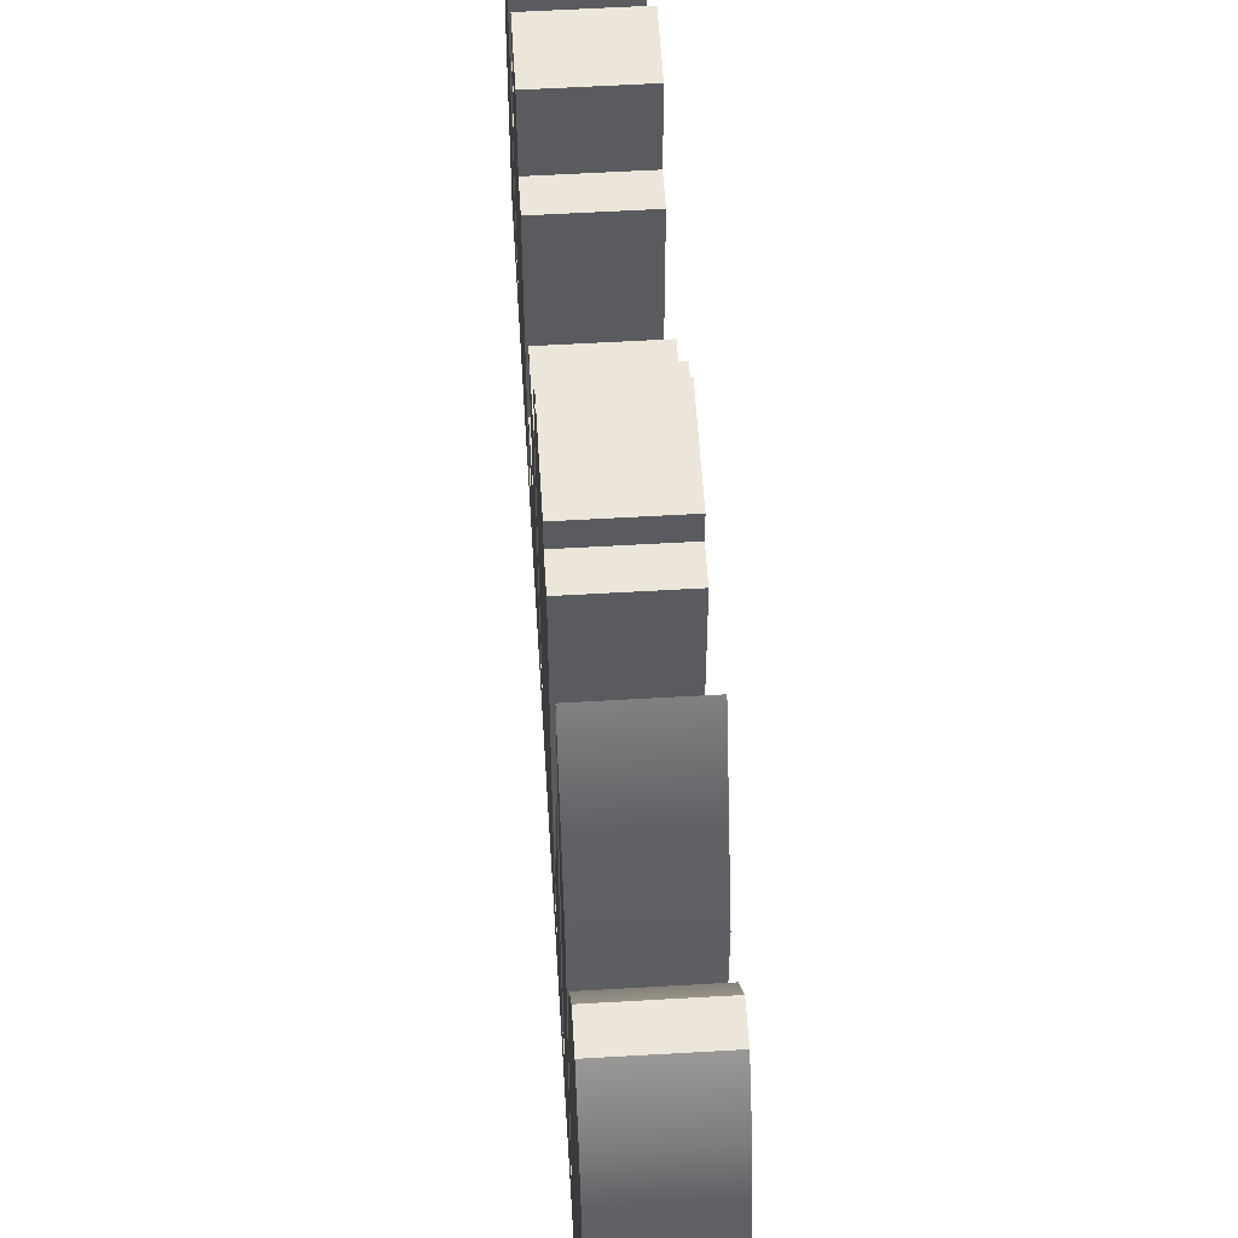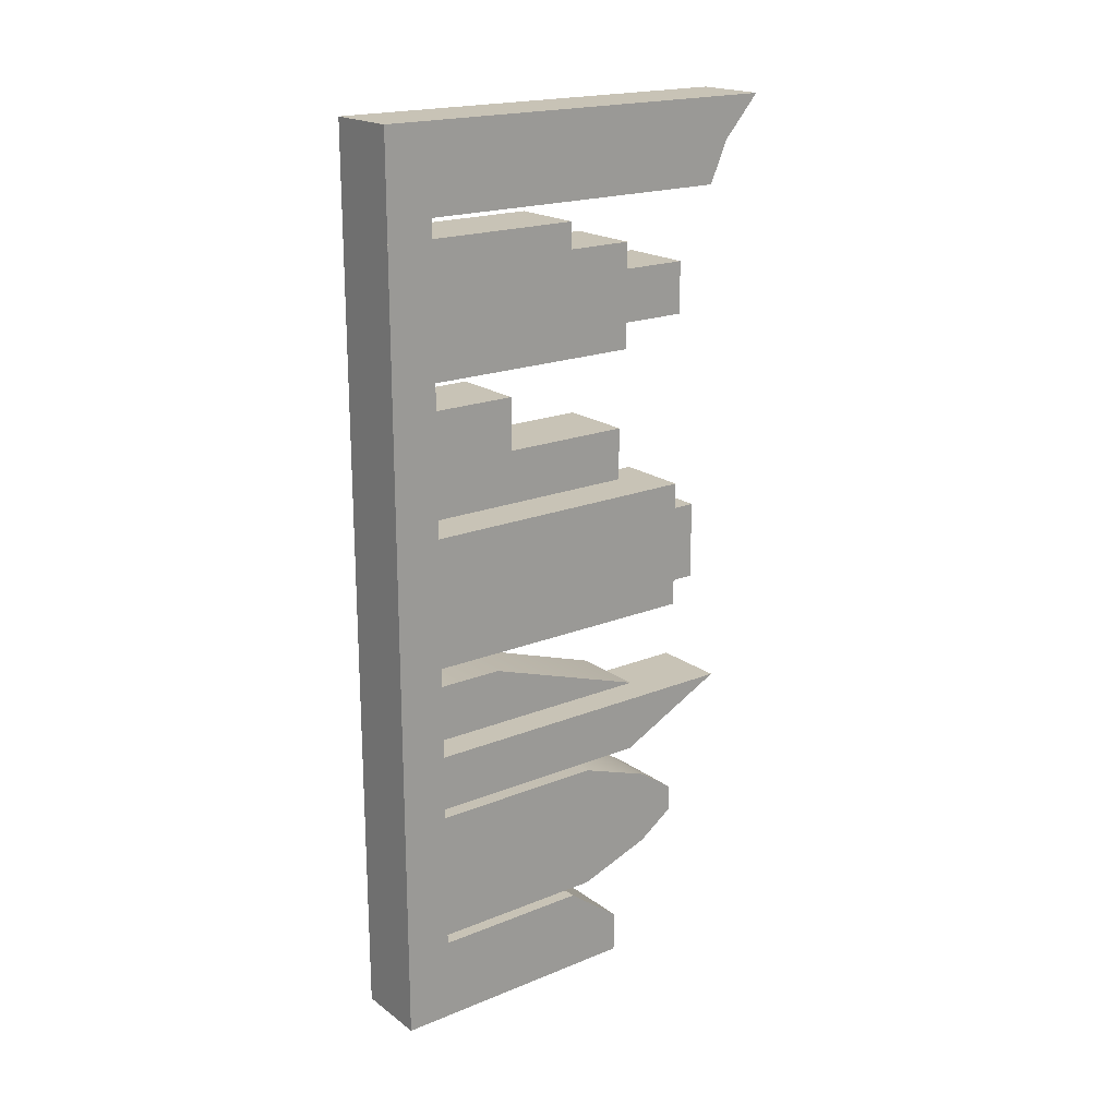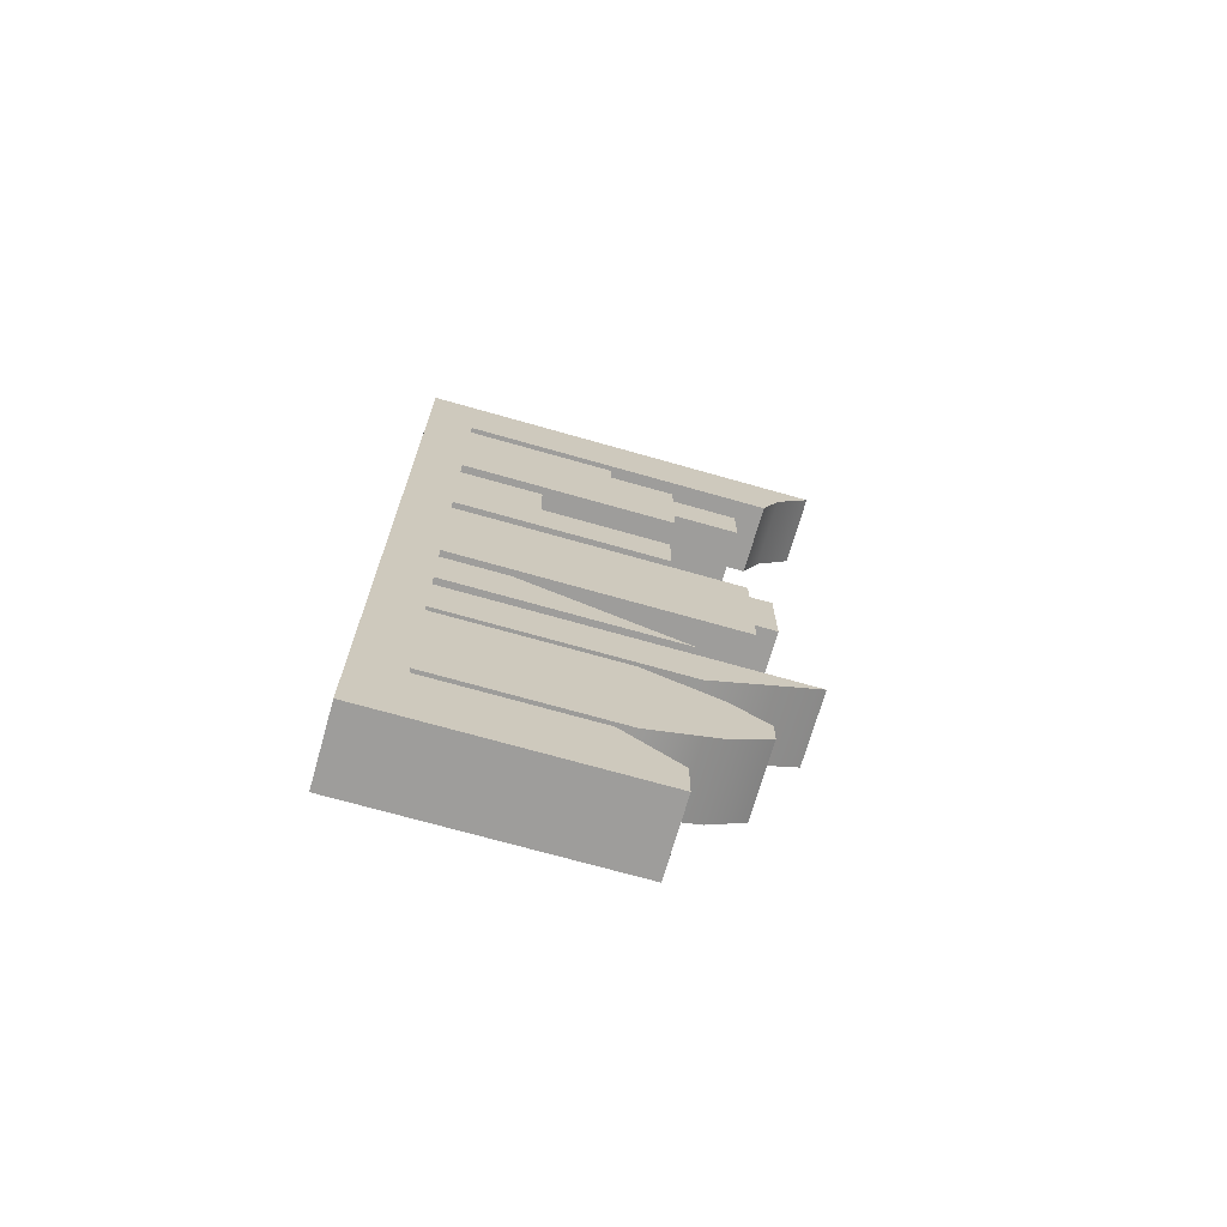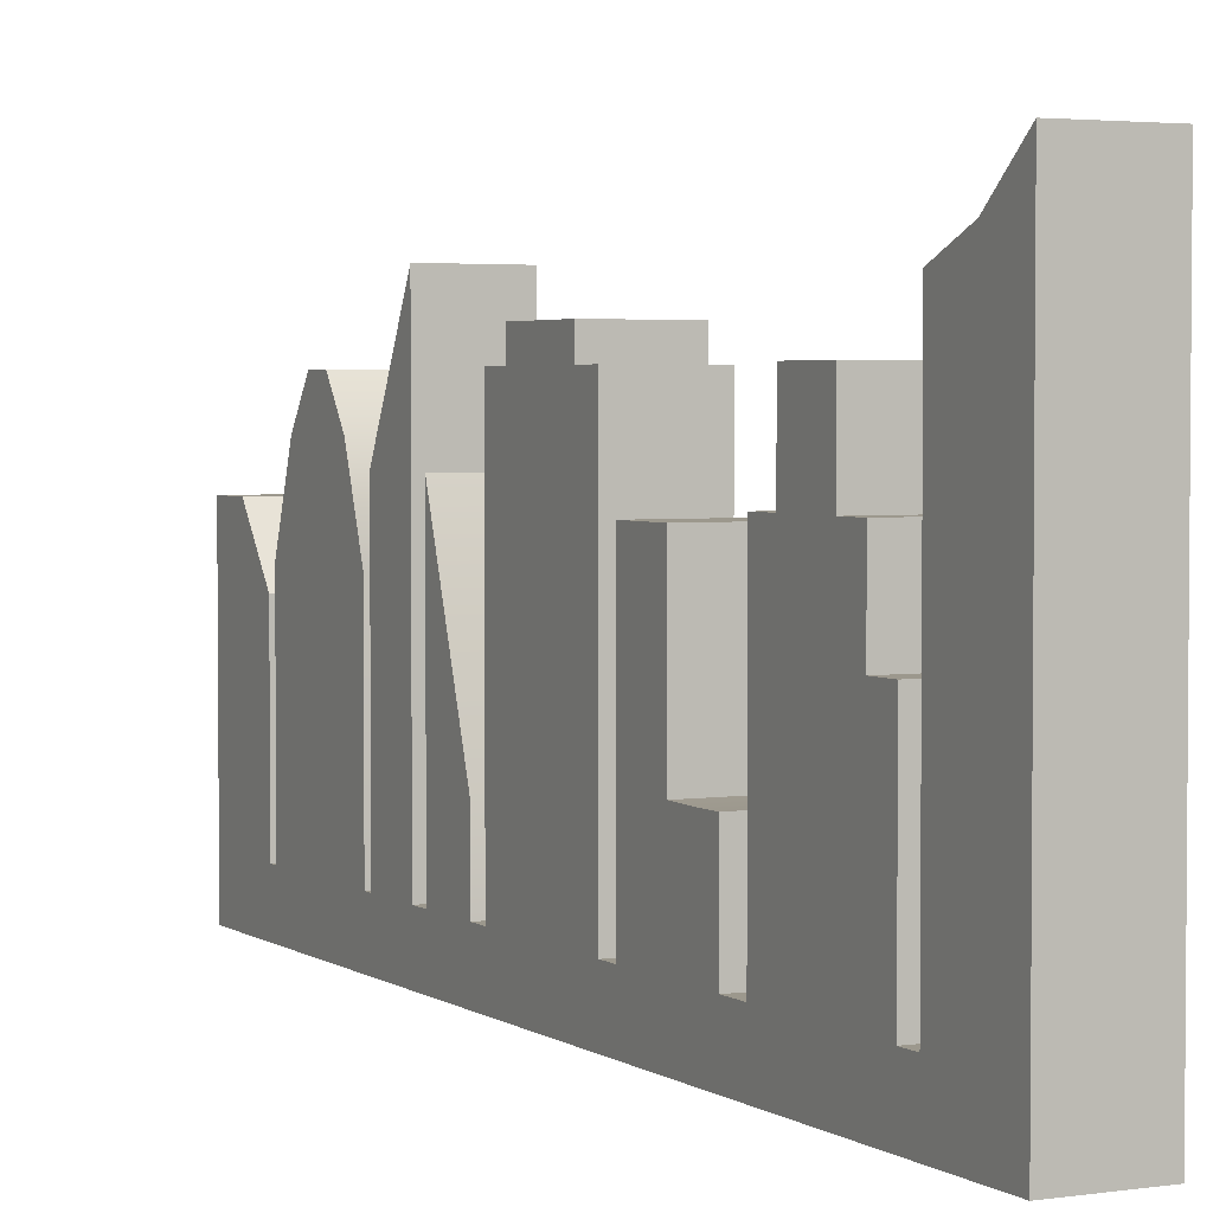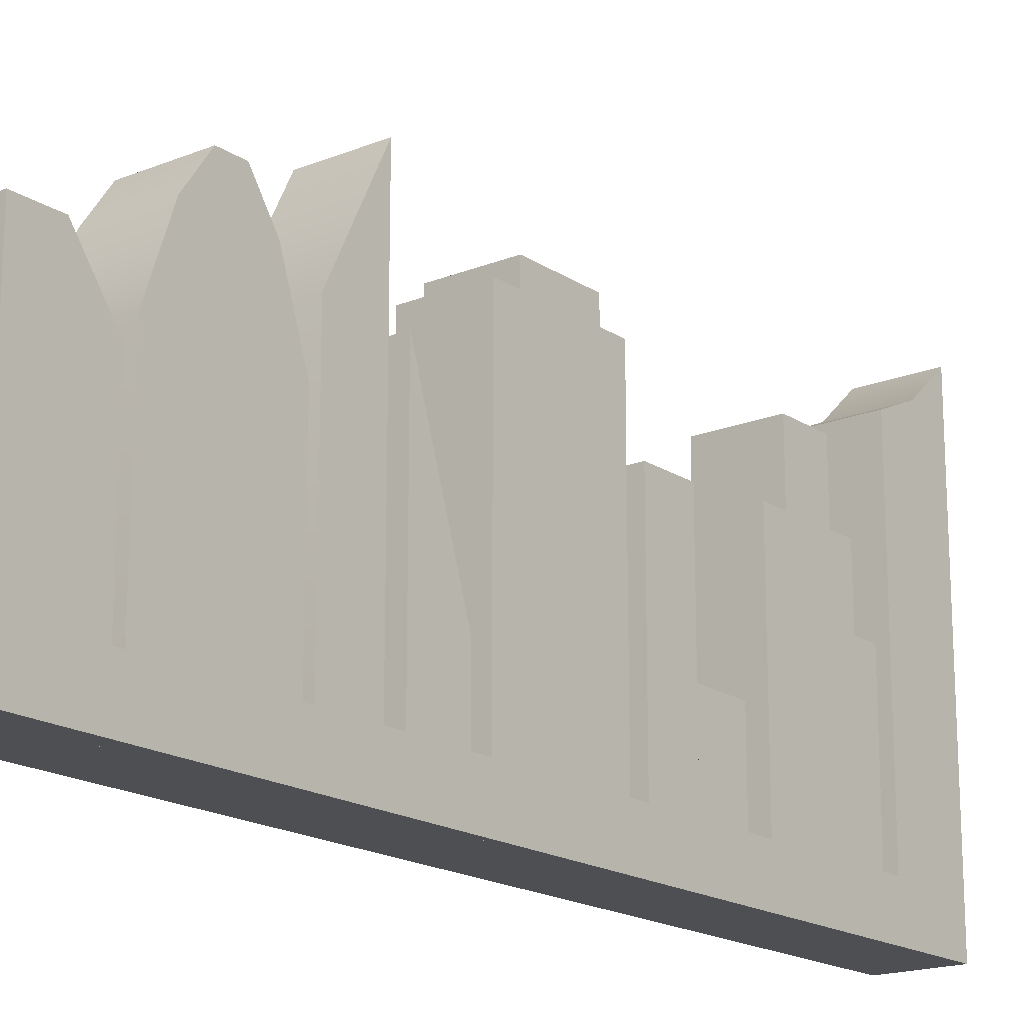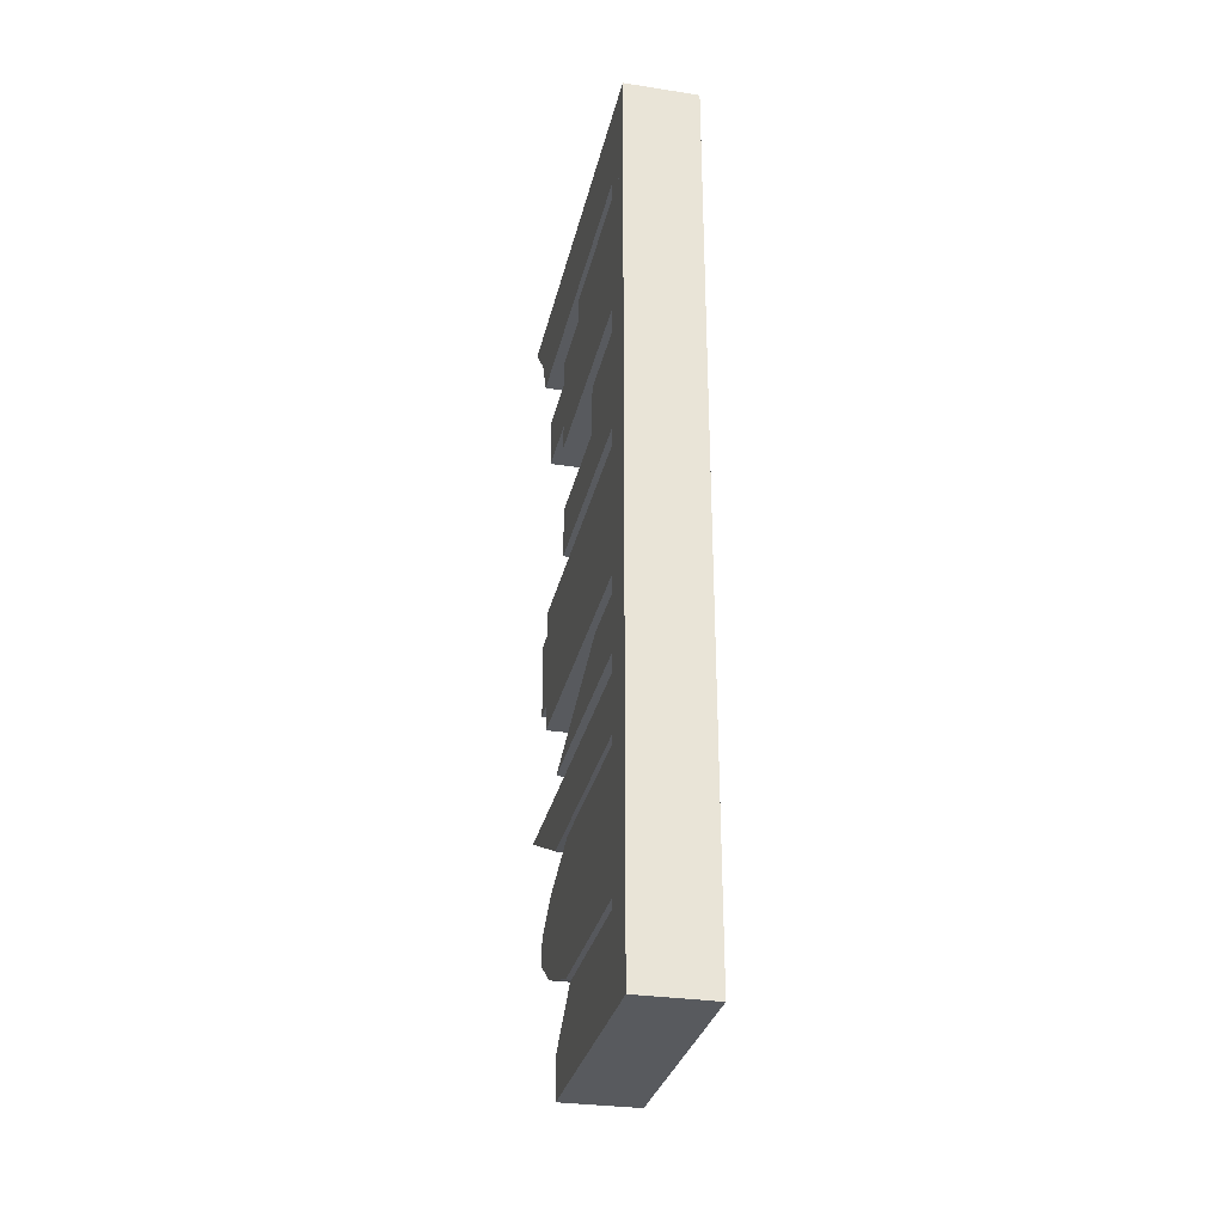
<metadata>
{"format":"obj","ext":"obj","renderer":"f3d","projection":"perspective","resolution":1024,"background":"white","views":[{"elev":56.6,"azim":176.5,"up":"+Y"},{"elev":19.5,"azim":52.8,"up":"+Z"},{"elev":-70.6,"azim":74.1,"up":"+Z"},{"elev":3.1,"azim":-26.8,"up":"+Y"},{"elev":-17.8,"azim":-141.7,"up":"+Y"},{"elev":-30.5,"azim":-12.5,"up":"+Z"}]}
</metadata>
<code>
g default
v 0 0 1700
v 0 250 1700
v 0 0 -2800
v 0 250 -2800
v 0 0 1350
v 0 2000 1350
v 0 0 1800
v 0 2300 1800
v 0 0 1575
v 0 2100 1575
v 0 0 1250
v 0 0 550
v 0 0 1110
v 0 0 970
v 0 1800 970
v 0 0 830
v 0 1800 830
v 0 0 690
v 0 1800 690
v 0 360 1250
v 0 360 1110
v 0 360 970
v 0 360 830
v 0 360 690
v 0 360 550
v 0 720 1250
v 0 720 1110
v 0 720 970
v 0 720 830
v 0 720 690
v 0 720 550
v 0 1080 1250
v 0 1080 1110
v 0 1080 970
v 0 1080 830
v 0 1080 690
v 0 1080 550
v 0 1440 1110
v 0 1440 970
v 0 1440 830
v 0 1440 690
v 0 1440 550
v 0 0 -150
v 0 1400 -150
v 0 0 410
v 0 700 410
v 0 0 270
v 0 700 270
v 0 0 130
v 0 1400 130
v 0 0 -10
v 0 1400 -10
v 0 703.1 130
v 0 0 -250
v 0 1800 -250
v 0 0 -950
v 0 1800 -950
v 0 0 -390
v 0 1800 -390
v 0 0 -530
v 0 1800 -530
v 0 0 -670
v 0 1800 -670
v 0 0 -810
v 0 1800 -810
v 0 1920 -390
v 0 1920 -530
v 0 1920 -670
v 0 1920 -810
v 0 0 -1050
v 0 600 -1050
v 0 0 -1350
v 0 1500 -1350
v 0 0 -1450
v 0 2100 -1450
v 0 0 -1750
v 0 1500 -1750
v 0 0 -1800
v 0 1200 -1800
v 0 0 -2500
v 0 1200 -2500
v 0 0 -1940
v 0 1600 -1940
v 0 0 -2080
v 0 1800 -2080
v 0 0 -2220
v 0 1800 -2220
v 0 0 -2360
v 0 1600 -2360
v 0 0 -3000
v 0 1400 -3000
v 0 0 -2550
v 0 1100 -2550
v 0 0 -2775
v 0 1400 -2775
v 400 0 1700
v 400 250 1700
v 400 250 -2800
v 400 0 -2800
v 400 0 1575
v 400 2100 1575
v 400 2000 1350
v 400 0 1350
v 400 0 1800
v 400 2300 1800
v 400 -0 690
v 400 360 690
v 400 360 550
v 400 -0 550
v 400 0 1250
v 400 360 1250
v 400 360 1110
v 400 -0 1110
v 400 360 970
v 400 -0 970
v 400 360 830
v 400 -0 830
v 400 720 1250
v 400 720 1110
v 400 720 970
v 400 720 830
v 400 720 690
v 400 720 550
v 400 1080 1250
v 400 1080 1110
v 400 1080 970
v 400 1080 830
v 400 1080 690
v 400 1080 550
v 400 1440 1110
v 400 1440 970
v 400 1440 830
v 400 1440 690
v 400 1440 550
v 400 1800 970
v 400 1800 830
v 400 1800 690
v 400 0 -10
v 400 1400 -10
v 400 1400 -150
v 400 0 -150
v 400 -0 410
v 400 700 410
v 400 700 270
v 400 -0 270
v 400 703.1 130
v 400 0 130
v 400 1400 130
v 400 0 -810
v 400 1800 -810
v 400 1800 -950
v 400 0 -950
v 400 0 -250
v 400 1800 -250
v 400 1800 -390
v 400 0 -390
v 400 1800 -530
v 400 0 -530
v 400 1800 -670
v 400 0 -670
v 400 1920 -390
v 400 1920 -530
v 400 1920 -670
v 400 1920 -810
v 400 0 -1050
v 400 600 -1050
v 400 1500 -1350
v 400 0 -1350
v 400 0 -1450
v 400 2100 -1450
v 400 1500 -1750
v 400 0 -1750
v 400 0 -2360
v 400 1600 -2360
v 400 1200 -2500
v 400 0 -2500
v 400 0 -1800
v 400 1200 -1800
v 400 1600 -1940
v 400 0 -1940
v 400 1800 -2080
v 400 0 -2080
v 400 1800 -2220
v 400 0 -2220
v 400 0 -2775
v 400 1400 -2775
v 400 1400 -3000
v 400 0 -3000
v 400 0 -2550
v 400 1100 -2550
g pPlane11
f 96 97 98 99
f 100 101 102 103
f 104 105 101 100
f 106 107 108 109
f 110 111 112 113
f 113 112 114 115
f 115 114 116 117
f 117 116 107 106
f 112 111 118 119
f 114 112 119 120
f 116 114 120 121
f 107 116 121 122
f 108 107 122 123
f 119 118 124 125
f 120 119 125 126
f 121 120 126 127
f 122 121 127 128
f 123 122 128 129
f 126 125 130 131
f 127 126 131 132
f 128 127 132 133
f 129 128 133 134
f 132 131 135 136
f 133 132 136 137
f 138 139 140 141
f 142 143 144 145
f 145 144 146 147
f 147 146 148 139 138
f 149 150 151 152
f 153 154 155 156
f 156 155 157 158
f 158 157 159 160
f 160 159 150 149
f 157 155 161 162
f 159 157 162 163
f 150 159 163 164
f 165 166 167 168
f 169 170 171 172
f 173 174 175 176
f 177 178 179 180
f 180 179 181 182
f 182 181 183 184
f 184 183 174 173
f 185 186 187 188
f 189 190 186 185
f 1 3 4 2
f 9 5 6 10
f 7 9 10 8
f 18 12 25 24
f 11 13 21 20
f 13 14 22 21
f 14 16 23 22
f 16 18 24 23
f 21 27 26 20
f 22 28 27 21
f 23 29 28 22
f 24 30 29 23
f 25 31 30 24
f 27 33 32 26
f 28 34 33 27
f 29 35 34 28
f 30 36 35 29
f 31 37 36 30
f 34 39 38 33
f 35 40 39 34
f 36 41 40 35
f 37 42 41 36
f 40 17 15 39
f 41 19 17 40
f 51 43 44 52
f 45 47 48 46
f 47 49 53 48
f 49 51 52 50 53
f 64 56 57 65
f 54 58 59 55
f 58 60 61 59
f 60 62 63 61
f 62 64 65 63
f 61 67 66 59
f 63 68 67 61
f 65 69 68 63
f 70 72 73 71
f 74 76 77 75
f 88 80 81 89
f 78 82 83 79
f 82 84 85 83
f 84 86 87 85
f 86 88 89 87
f 94 90 91 95
f 92 94 95 93
f 1 2 97 96
f 2 4 98 97
f 4 3 99 98
f 3 1 96 99
f 10 6 102 101
f 6 5 103 102
f 5 9 100 103
f 7 8 105 104
f 8 10 101 105
f 9 7 104 100
f 25 12 109 108
f 12 18 106 109
f 11 20 111 110
f 13 11 110 113
f 14 13 113 115
f 16 14 115 117
f 18 16 117 106
f 20 26 118 111
f 31 25 108 123
f 26 32 124 118
f 32 33 125 124
f 37 31 123 129
f 33 38 130 125
f 38 39 131 130
f 41 42 134 133
f 42 37 129 134
f 39 15 135 131
f 15 17 136 135
f 17 19 137 136
f 19 41 133 137
f 52 44 140 139
f 44 43 141 140
f 43 51 138 141
f 45 46 143 142
f 46 48 144 143
f 47 45 142 145
f 48 53 146 144
f 49 47 145 147
f 53 50 148 146
f 50 52 139 148
f 51 49 147 138
f 65 57 151 150
f 57 56 152 151
f 56 64 149 152
f 54 55 154 153
f 55 59 155 154
f 58 54 153 156
f 60 58 156 158
f 62 60 158 160
f 64 62 160 149
f 59 66 161 155
f 66 67 162 161
f 67 68 163 162
f 68 69 164 163
f 69 65 150 164
f 70 71 166 165
f 71 73 167 166
f 73 72 168 167
f 72 70 165 168
f 74 75 170 169
f 75 77 171 170
f 77 76 172 171
f 76 74 169 172
f 89 81 175 174
f 81 80 176 175
f 80 88 173 176
f 78 79 178 177
f 79 83 179 178
f 82 78 177 180
f 83 85 181 179
f 84 82 180 182
f 85 87 183 181
f 86 84 182 184
f 87 89 174 183
f 88 86 184 173
f 95 91 187 186
f 91 90 188 187
f 90 94 185 188
f 92 93 190 189
f 93 95 186 190
f 94 92 189 185

</code>
